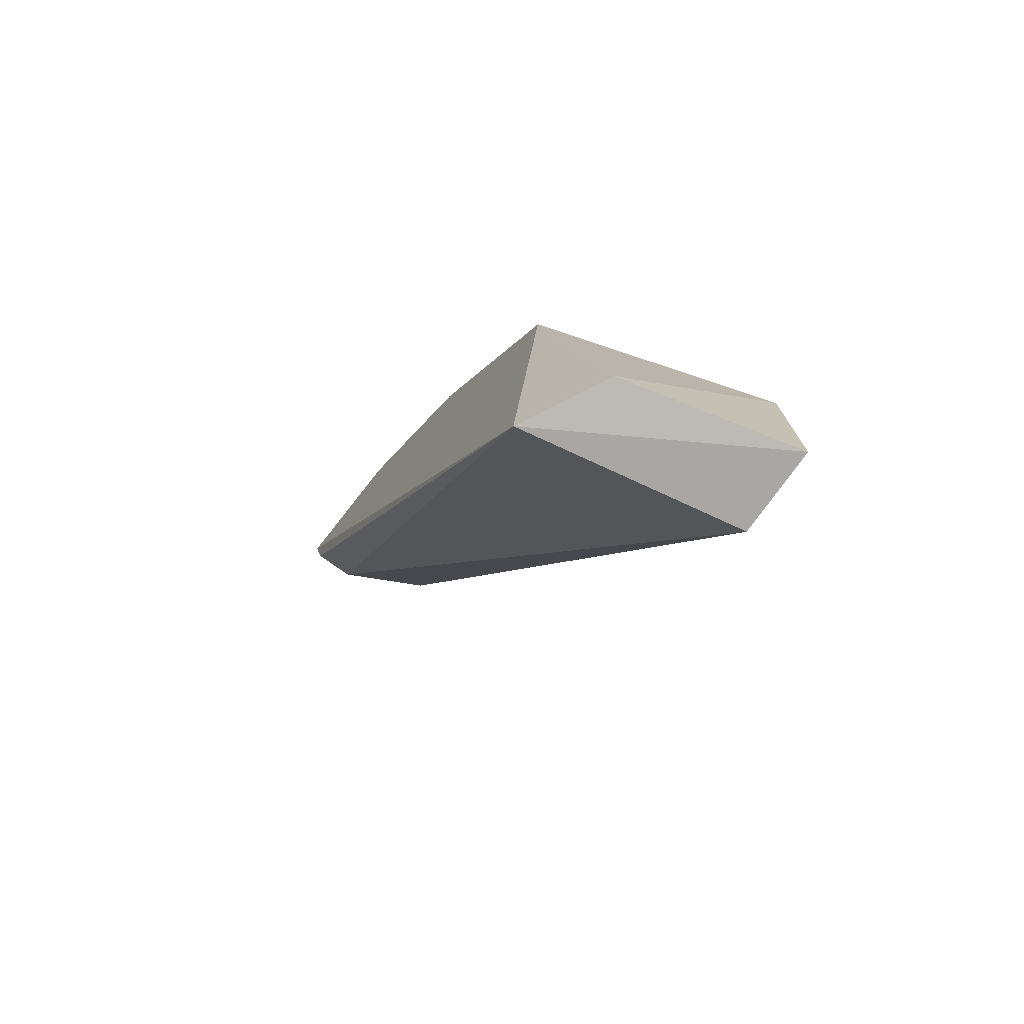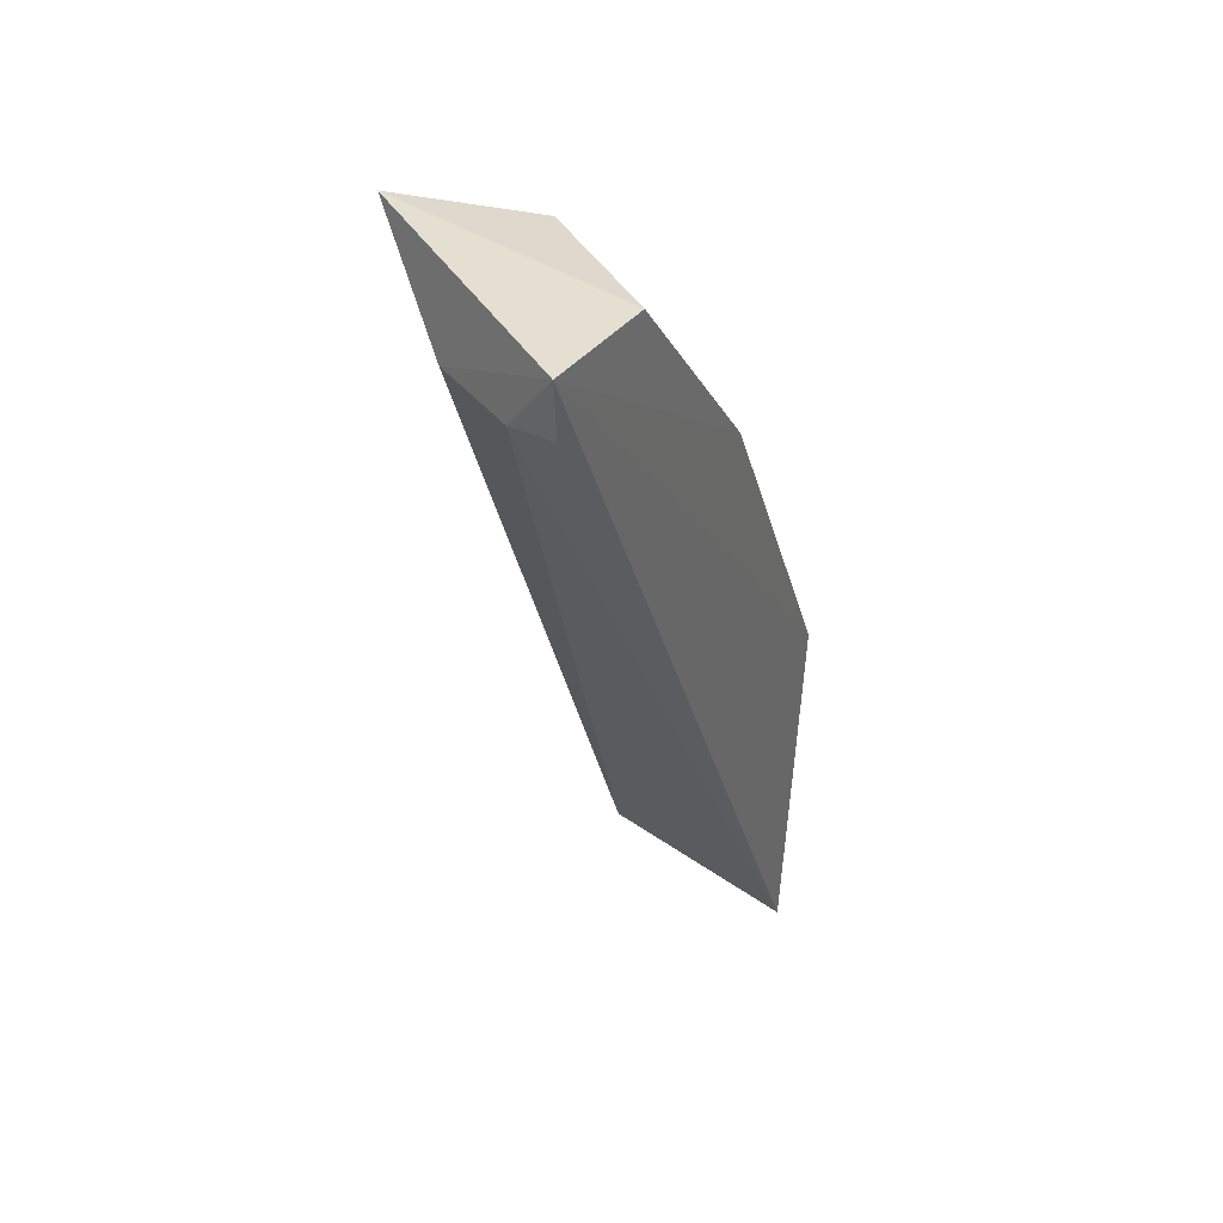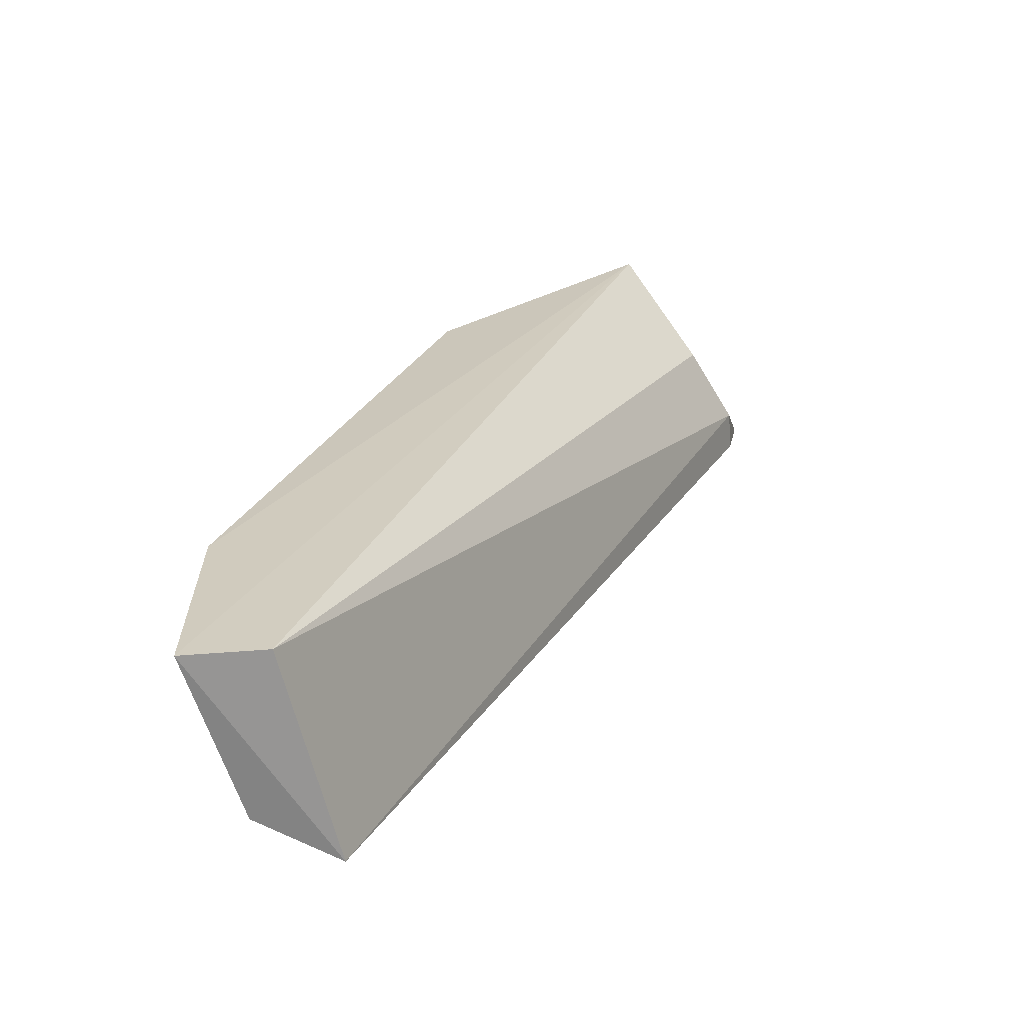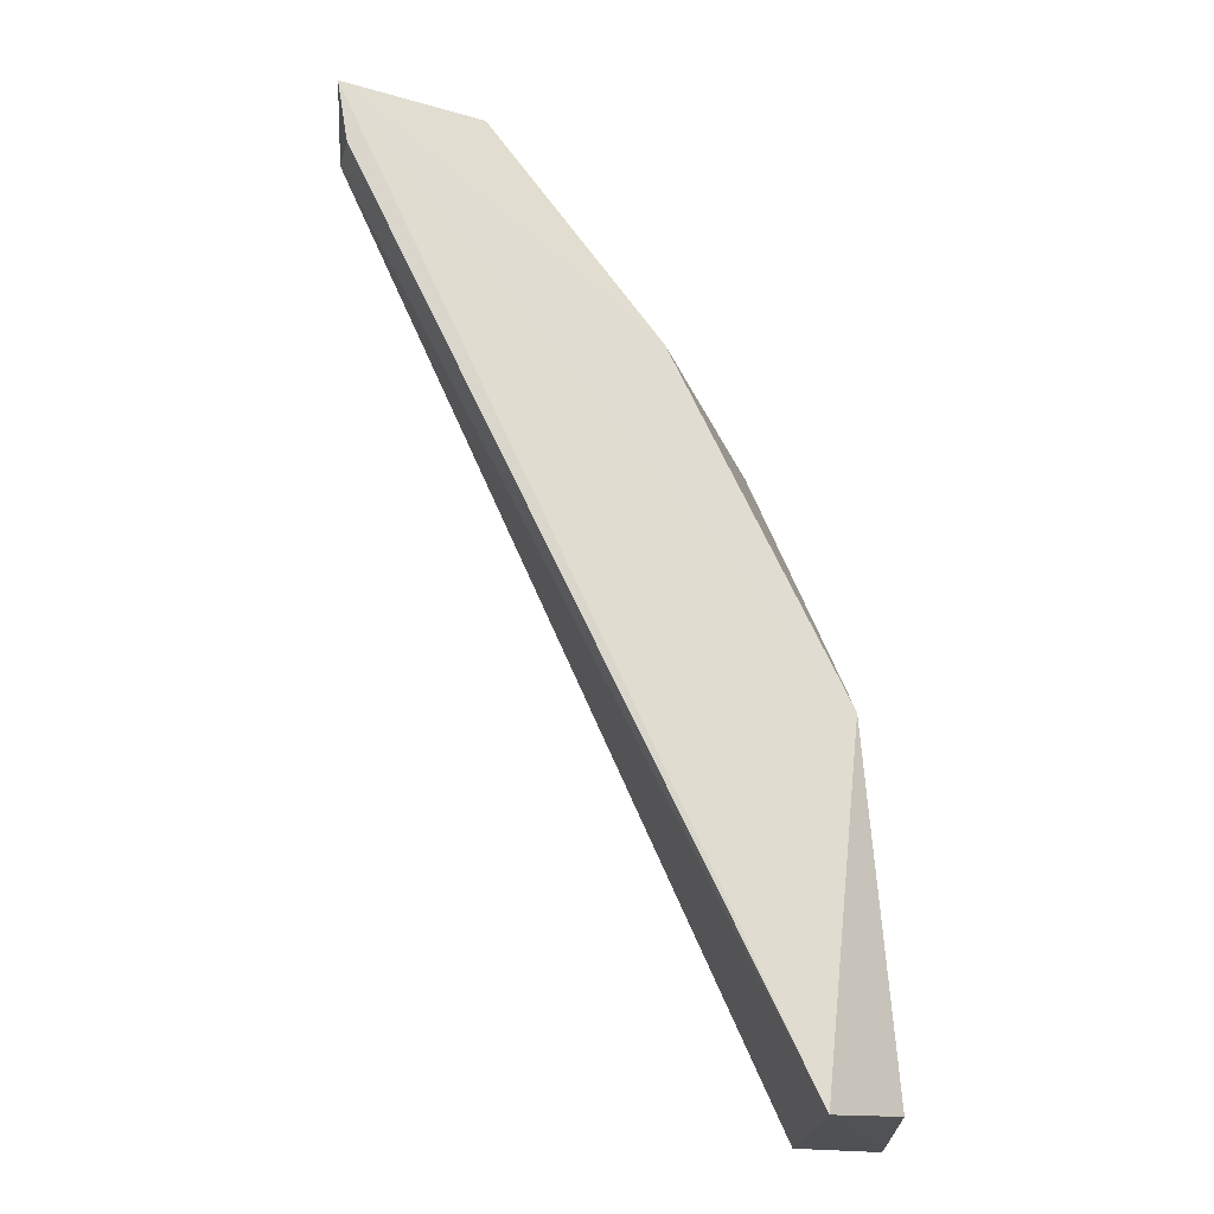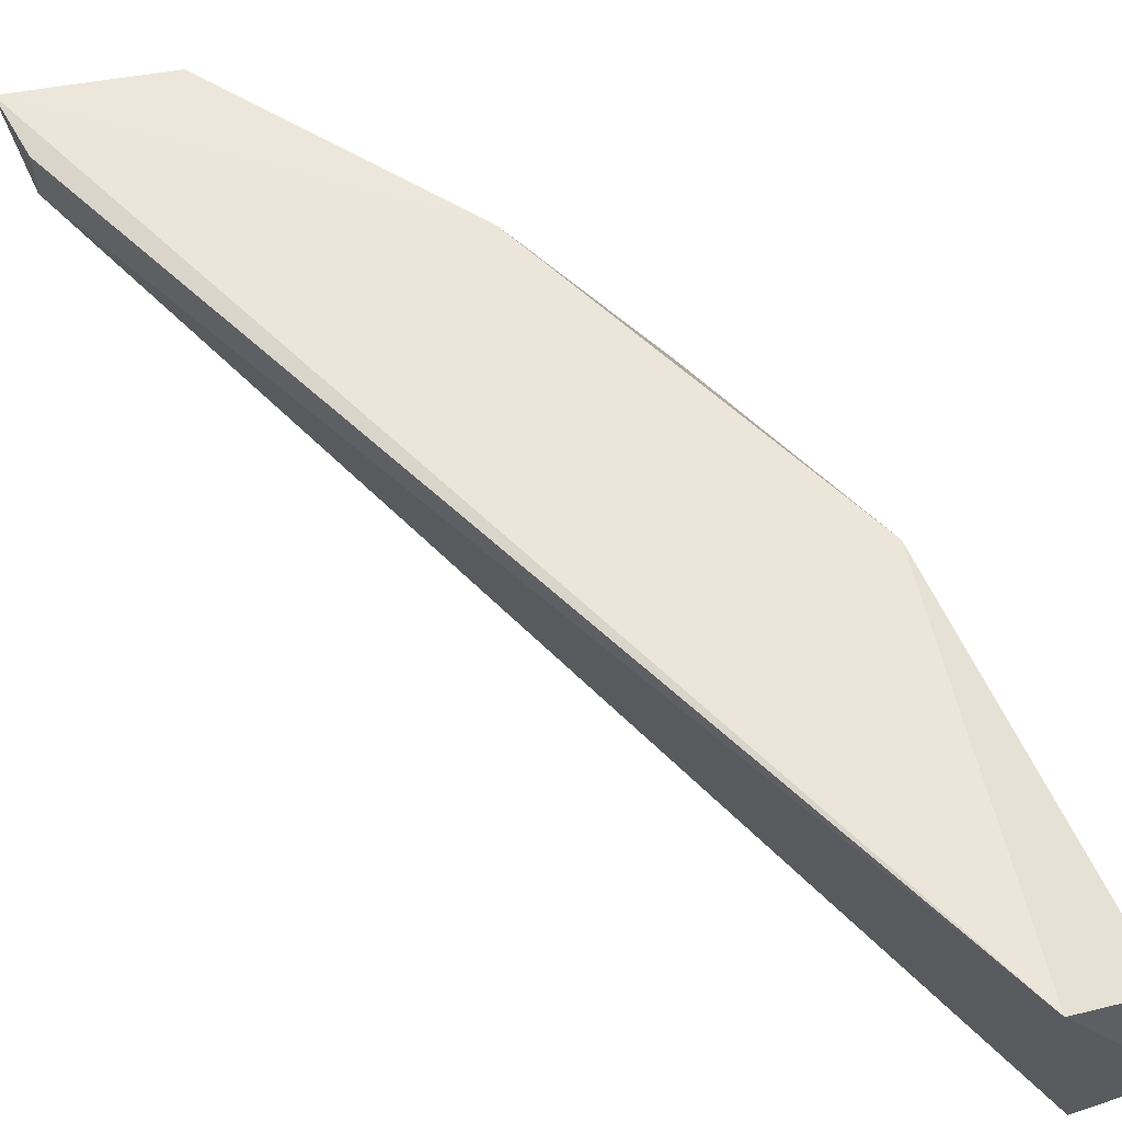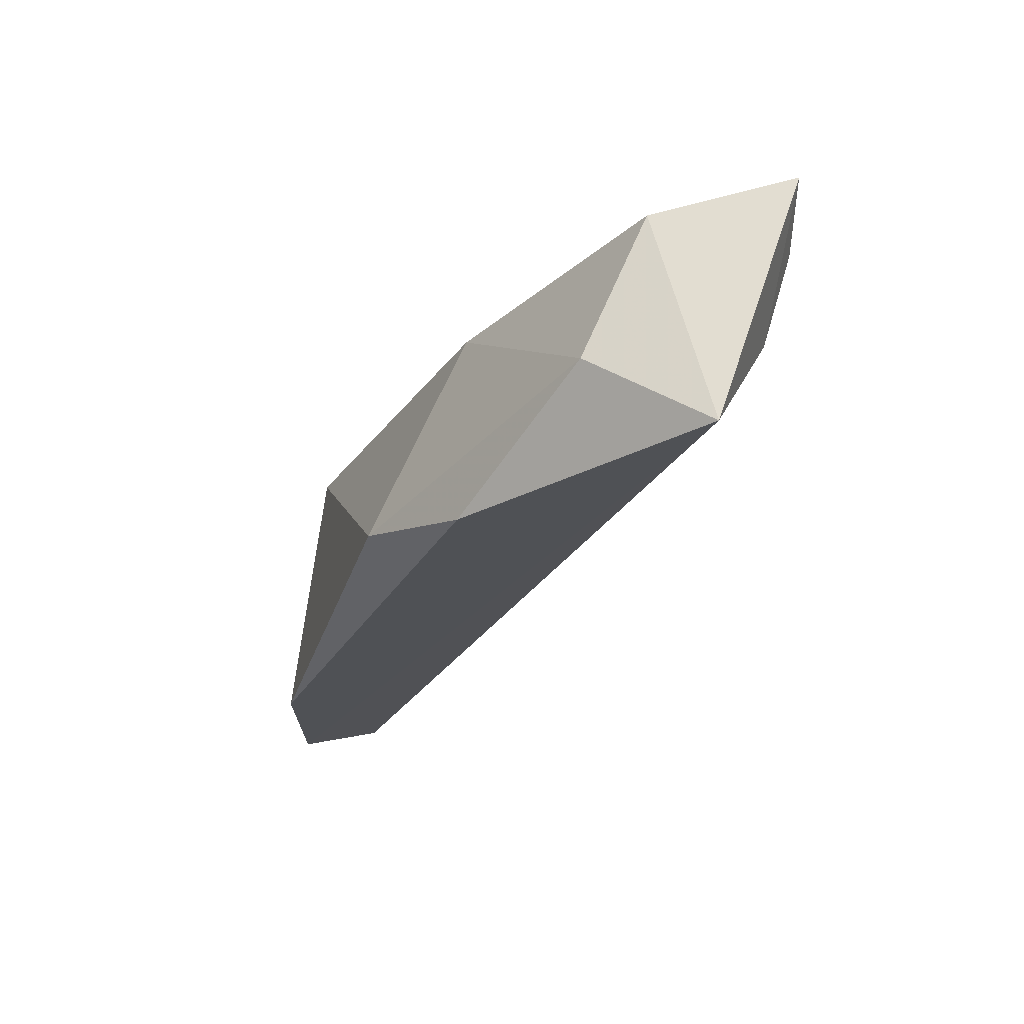
<metadata>
{"format":"obj","ext":"obj","renderer":"f3d","projection":"perspective","resolution":1024,"background":"white","views":[{"elev":-75.8,"azim":54.4,"up":"+Y"},{"elev":38.8,"azim":-60.4,"up":"+Y"},{"elev":-64.9,"azim":-175.6,"up":"+Y"},{"elev":-22.4,"azim":-14.0,"up":"+Y"},{"elev":58.2,"azim":-19.3,"up":"+Z"},{"elev":70.6,"azim":170.0,"up":"+Y"}]}
</metadata>
<code>
v 0.03599 0.02015 0.06112
v 0.02281 0.02674 0.06508
v 0.02281 0.02674 0.06639
v 0.03609 8.3e-05 0.06647
v 0.03731 0.000388 0.05981
v 0.02631 0.02944 0.05948
v 0.03731 0.01093 0.06639
v 0.02677 0.02806 0.06639
v 0.03994 0.006978 0.05981
v 0.03863 0.000388 0.06508
v 0.03336 0.02411 0.05981
v 0.02414 0.02674 0.06244
v 0.03204 0.02147 0.06639
v 0.02941 0.02806 0.06244
v 0.03994 0.000388 0.05981
v 0.02246 0.02864 0.06653
f 13 8 16
f 3 2 4
f 4 2 5
f 1 7 9
f 9 7 10
f 7 4 10
f 9 6 11
f 1 9 11
f 5 2 12
f 6 5 12
f 7 1 13
f 8 13 14
f 6 8 14
f 1 11 14
f 11 6 14
f 13 1 14
f 4 5 15
f 5 6 15
f 6 9 15
f 9 10 15
f 10 4 15
f 2 3 16
f 3 4 16
f 4 7 16
f 8 6 16
f 12 2 16
f 6 12 16
f 7 13 16

</code>
